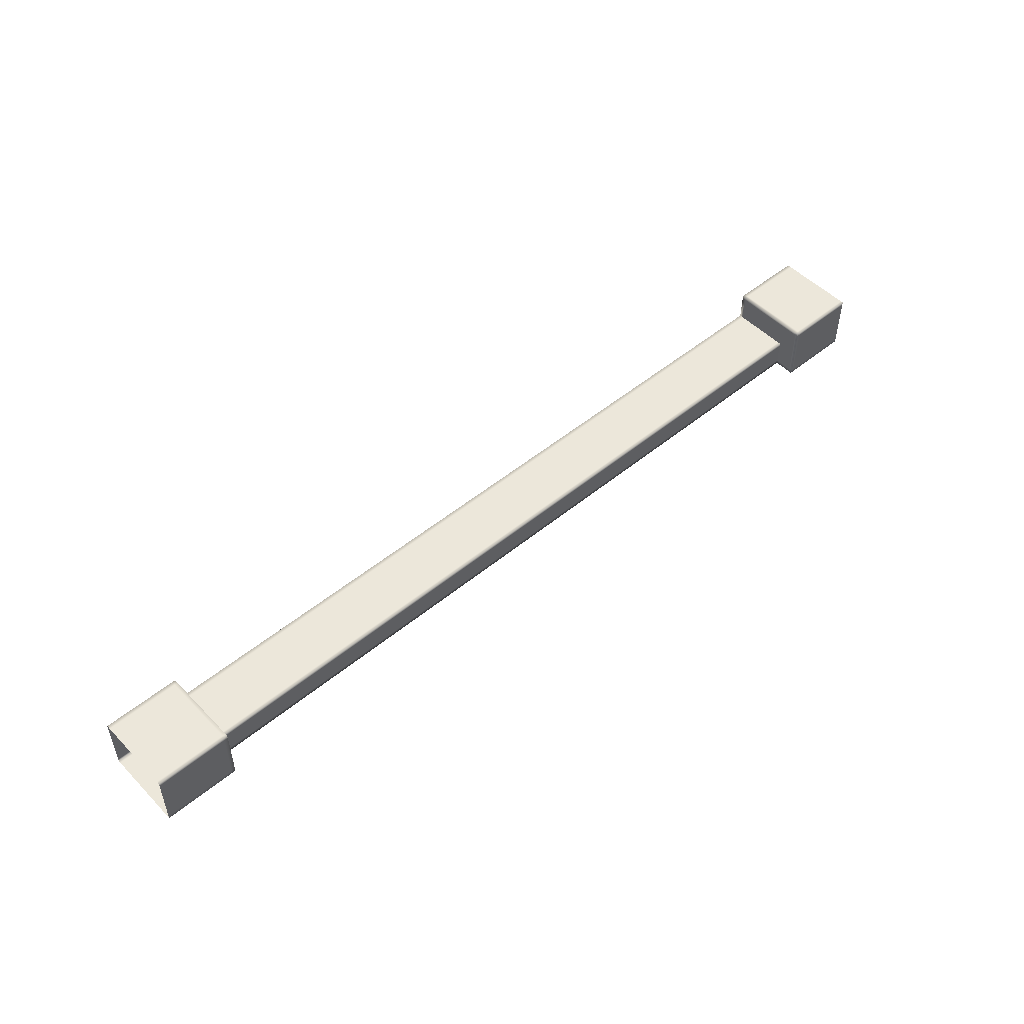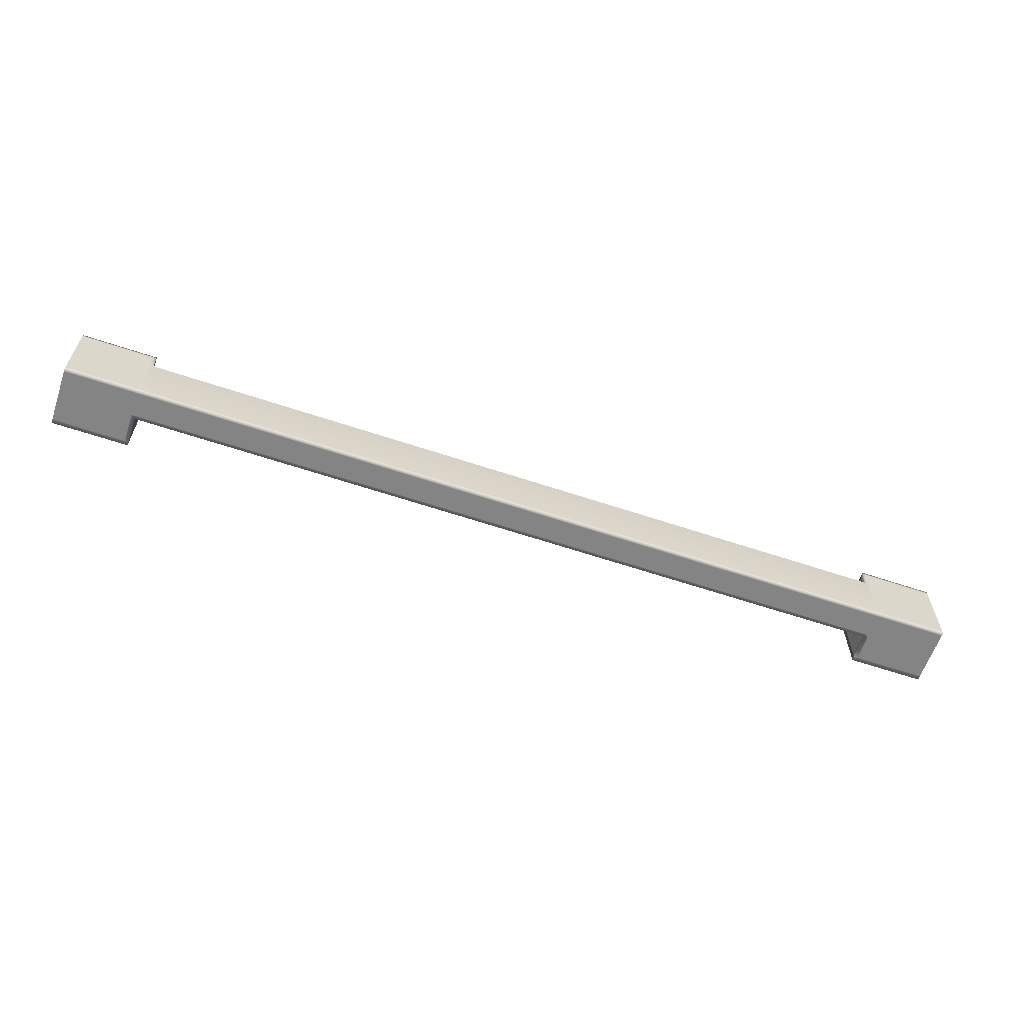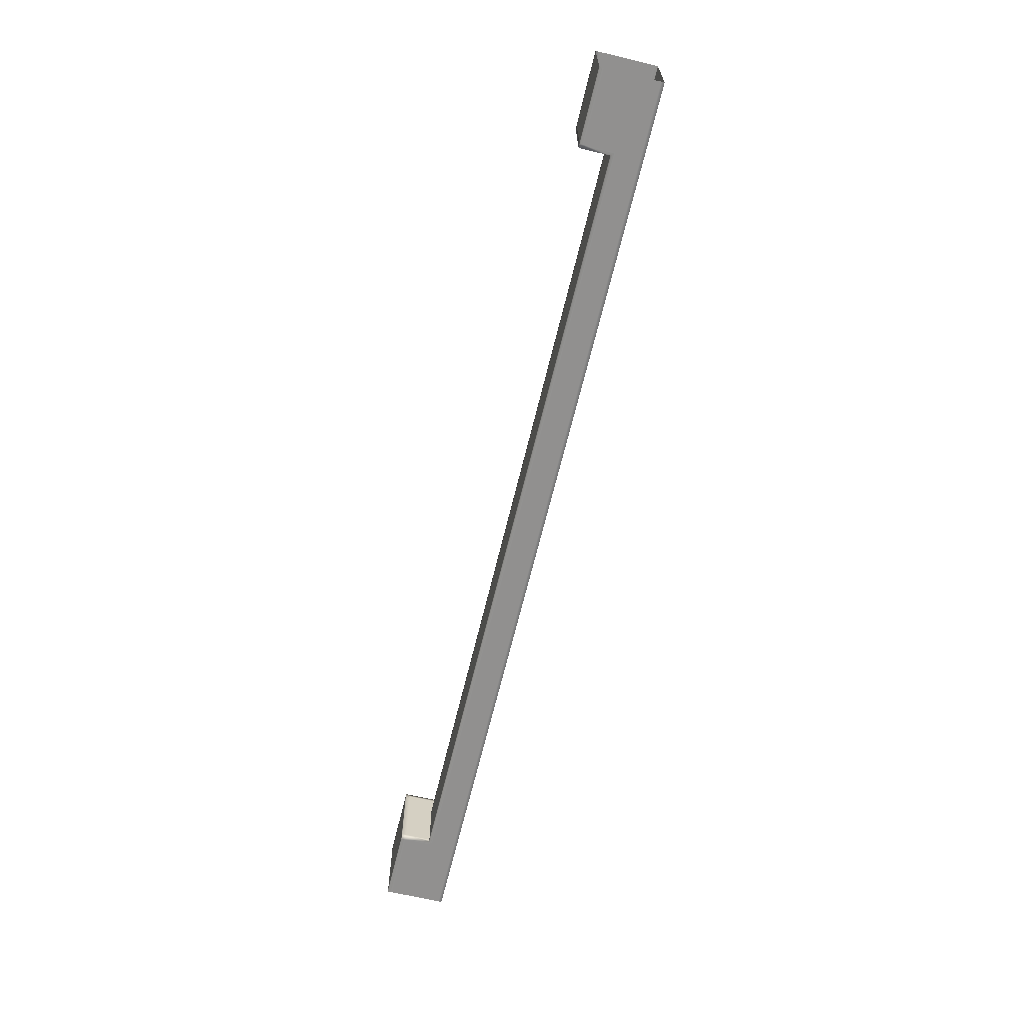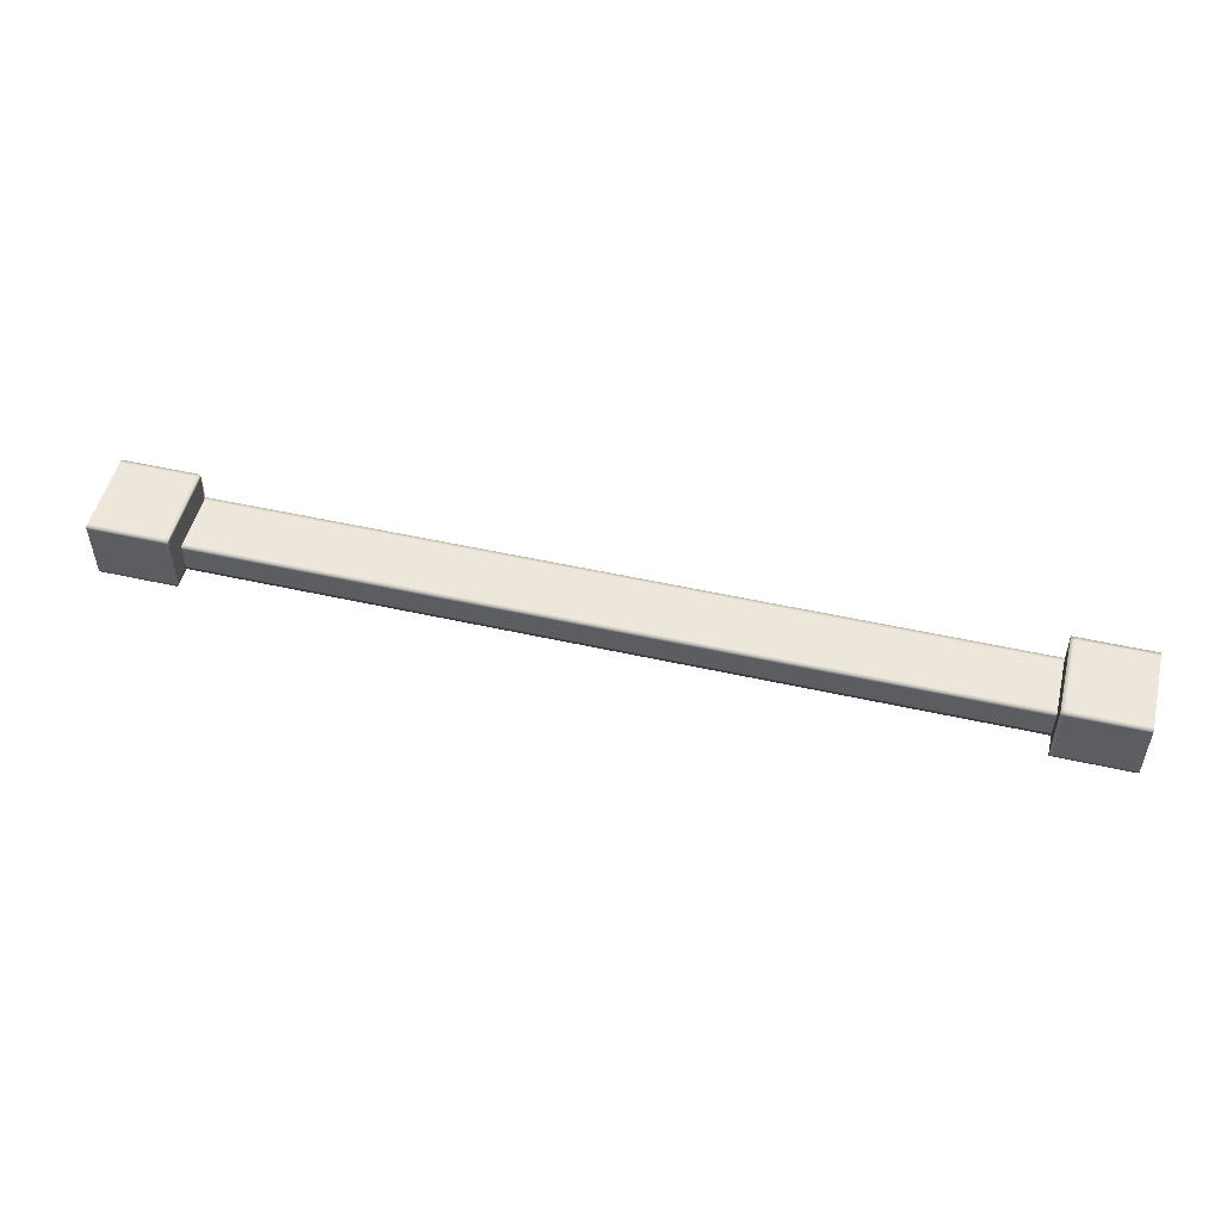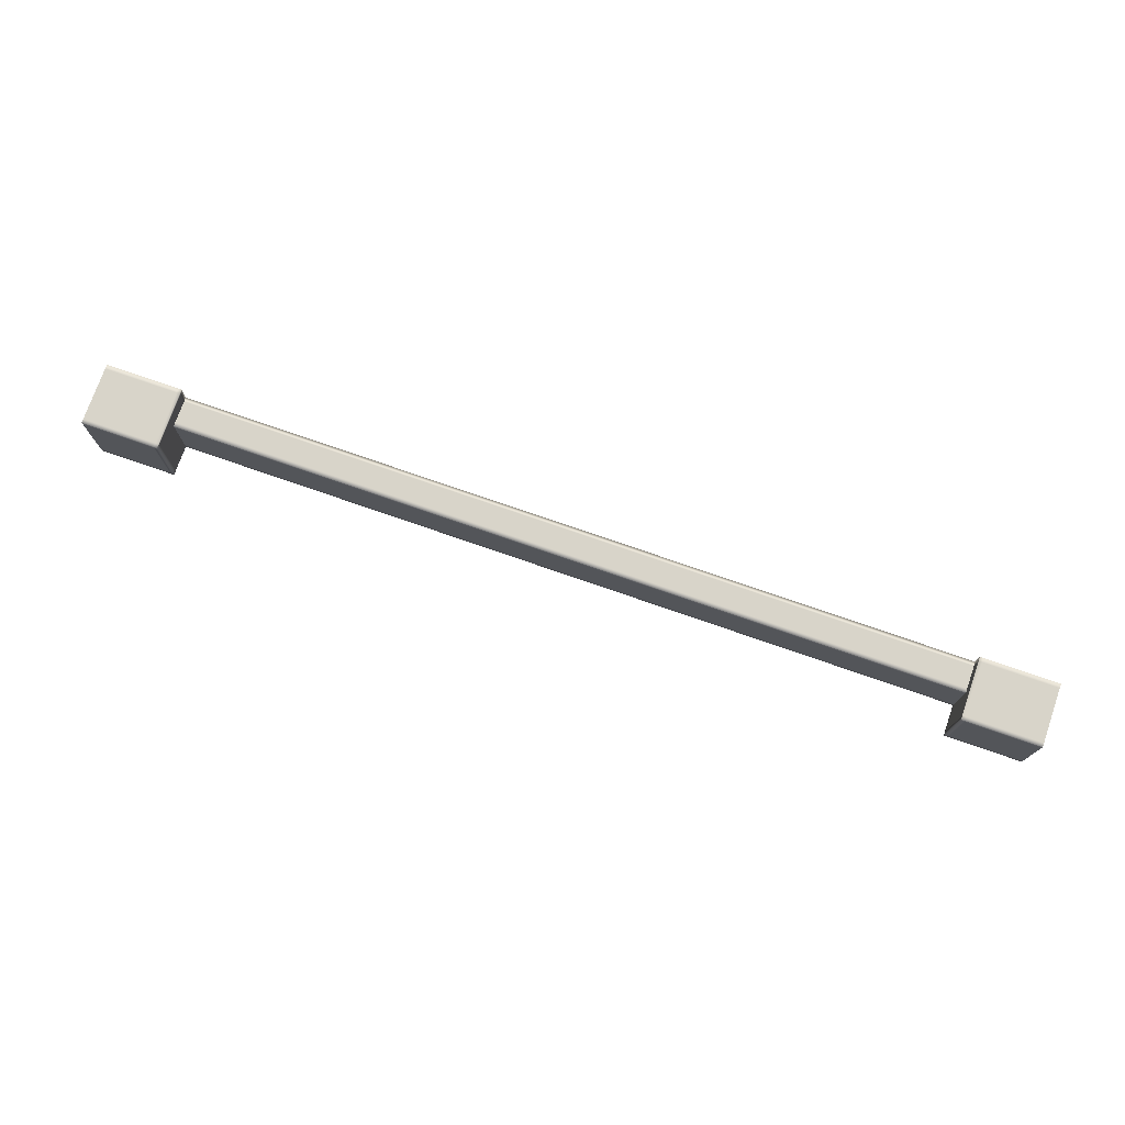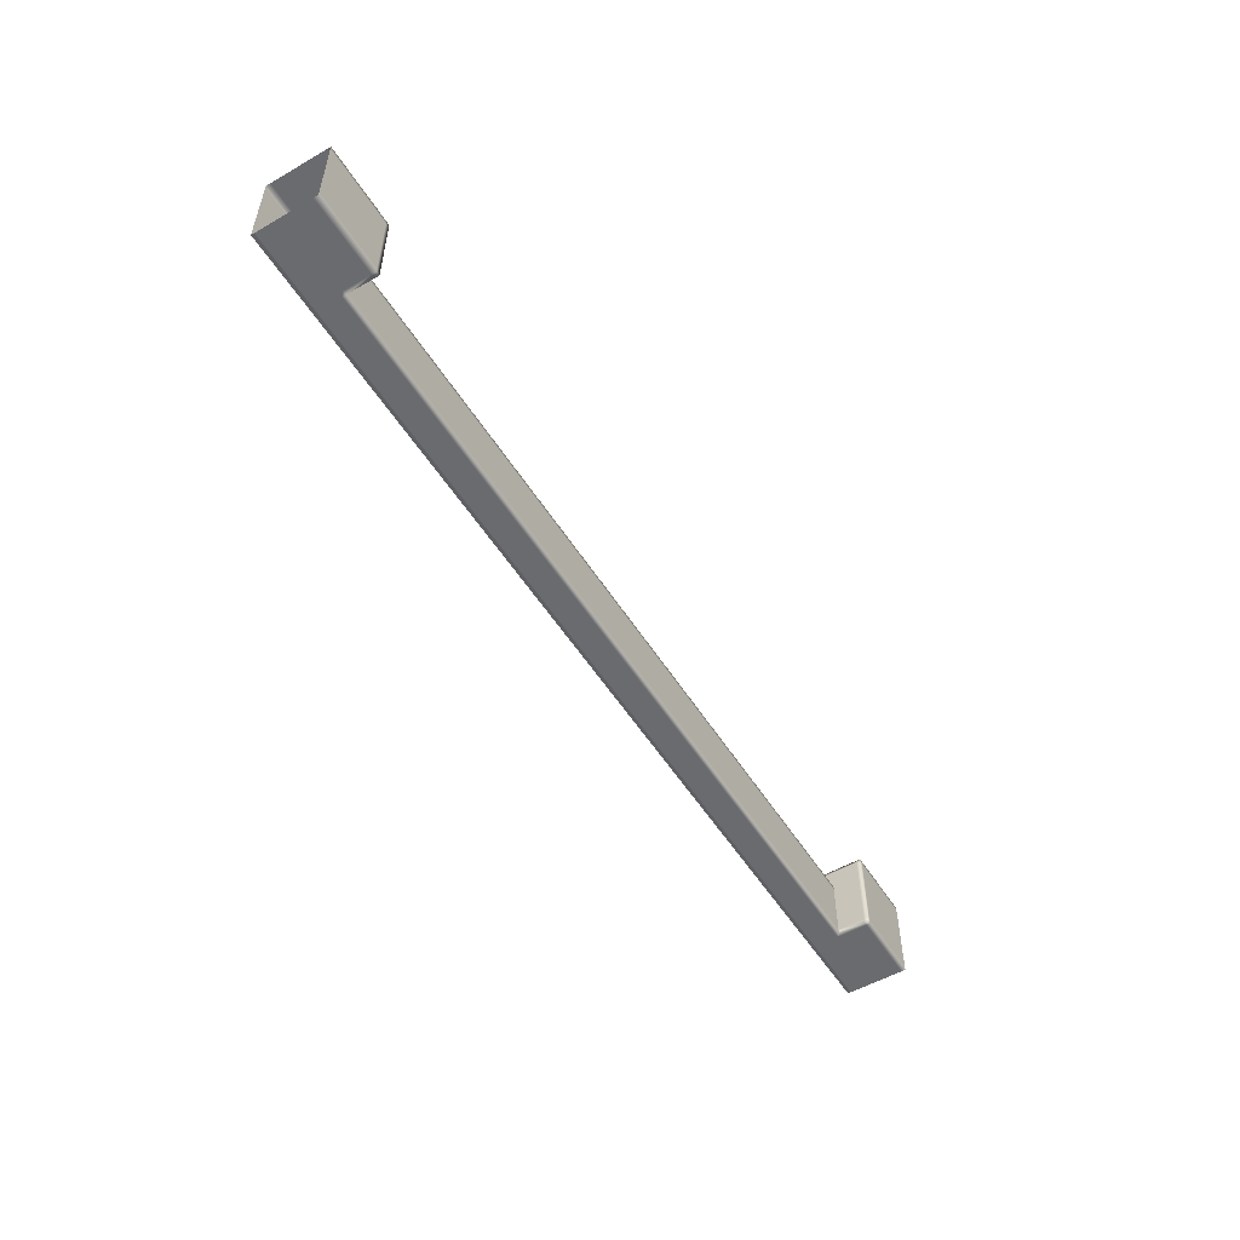
<metadata>
{"format":"obj","ext":"obj","renderer":"f3d","projection":"perspective","resolution":1024,"background":"white","views":[{"elev":50.4,"azim":-42.1,"up":"+Y"},{"elev":-61.4,"azim":-18.9,"up":"+Z"},{"elev":-65.7,"azim":-103.5,"up":"+Z"},{"elev":51.2,"azim":13.7,"up":"+Y"},{"elev":75.1,"azim":-160.8,"up":"+Z"},{"elev":-53.3,"azim":121.5,"up":"+Z"}]}
</metadata>
<code>
g default
v 800 0 3.436
v 734.9 0 3.436
v 800 52.47 3.436
v 734.9 52.47 3.436
v 800 52.47 -67.65
v 734.9 52.47 -67.65
v 800 0 -67.65
v 734.9 0 -67.65
v 734.9 26.24 -67.65
v 800 24.71 -67.65
v 734.9 26.24 -14.99
v 734.9 0 -14.99
v 800 0 -14.99
v 1.5e-05 0 3.436
v 65.15 0 3.436
v 1.5e-05 52.47 3.436
v 65.15 52.47 3.436
v 1.5e-05 52.47 -67.65
v 65.15 52.47 -67.65
v 1.5e-05 0 -67.65
v 65.15 0 -67.65
v 65.15 26.24 -67.65
v 1.5e-05 24.71 -67.65
v 65.15 26.24 -14.99
v 65.15 0 -14.99
v 1.5e-05 0 -14.99
v 800 48.89 3.436
v 734.9 48.89 3.436
v 734.9 22.66 -14.99
v 65.15 22.66 -14.99
v 65.15 48.89 3.436
v 1.5e-05 48.89 3.436
v 800 52.47 0.08182
v 734.9 52.47 0.08182
v 734.9 26.24 -18.35
v 65.15 26.24 -18.35
v 65.15 52.47 0.08182
v 1.5e-05 52.47 0.08182
v 61.69 26.24 -67.65
v 61.69 52.47 -67.65
v 61.69 52.47 0.08182
v 61.69 52.47 3.436
v 61.69 48.89 3.436
v 61.69 0 3.436
v 61.69 0 -14.99
v 61.69 0 -67.65
v 800 3.661 3.436
v 734.9 3.661 3.436
v 734.9 3.661 -14.99
v 65.15 3.661 -14.99
v 65.15 3.661 3.436
v 61.69 3.661 3.436
v 1.5e-05 3.661 3.436
v 738.1 48.89 3.436
v 738.1 3.661 3.436
v 738.1 0 3.436
v 738.1 0 -14.99
v 738.1 0 -67.65
v 738.1 26.24 -67.65
v 738.1 52.47 -67.65
v 738.1 52.47 0.08182
v 738.1 52.47 3.436
v 800 52.47 -63.86
v 738.1 52.47 -63.86
v 734.9 52.47 -63.86
v 734.9 26.24 -63.86
v 65.15 26.24 -63.86
v 65.15 52.47 -63.86
v 61.69 52.47 -63.86
v 1.5e-05 52.47 -63.86
v 738.1 23.18 -67.65
v 734.9 23.18 -67.65
v 65.15 23.18 -67.65
v 61.69 23.18 -67.65
v 800 2.849 -67.65
v 738.1 2.849 -67.65
v 734.9 2.849 -67.65
v 65.15 2.849 -67.65
v 61.69 2.849 -67.65
v 1.5e-05 2.849 -67.65
v 800 0 -64.49
v 738.1 0 -64.49
v 734.9 0 -64.49
v 65.15 0 -64.49
v 61.69 0 -64.49
v 1.5e-05 0 -64.49
v 1.5e-05 0 1.071
v 61.69 0 1.071
v 65.15 0 1.071
v 65.15 3.661 1.071
v 65.15 45.53 1.071
v 65.15 49.11 1.071
v 65.15 49.11 -2.283
v 65.15 49.11 -63.86
v 65.15 49.11 -67.65
v 61.69 49.11 -67.65
v 1.5e-05 48.91 -67.65
v 800 0 0.6526
v 738.1 0 0.6526
v 734.9 0 0.6526
v 734.9 3.661 0.6526
v 734.9 44.93 0.6526
v 734.9 48.51 0.6526
v 734.9 48.51 -2.701
v 734.9 48.51 -63.86
v 734.9 48.51 -67.65
v 738.1 48.51 -67.65
v 800 48.28 -67.65
g BuildingA_Ledge_Long_LOD0 BuildingA_Ledge_Long
f 3 33 61 62
f 59 107 108 10
f 7 81 82 58
f 103 104 35 11
f 1 47 55 56
f 10 71 59
f 100 101 49 12
f 13 98 99 57
f 42 17 37 41
f 95 96 40 19
f 46 21 84 85
f 92 93 37 17
f 44 15 51 52
f 74 39 22 73
f 89 90 51 15
f 88 89 15 44
f 12 49 50 25
f 11 35 36 24
f 9 72 73 22
f 8 83 84 21
f 27 3 62 54
f 102 103 11 29
f 30 29 11 24
f 91 92 17 31
f 43 31 17 42
f 33 63 64 61
f 35 104 105 66
f 36 35 66 67
f 37 93 94 68
f 41 37 68 69
f 96 97 18 40
f 38 41 69 70
f 16 42 41 38
f 32 43 42 16
f 14 44 52 53
f 14 87 88 44
f 20 46 85 86
f 23 39 74
f 47 27 54 55
f 101 102 29 49
f 50 49 29 30
f 90 91 31 51
f 52 51 31 43
f 53 52 43 32
f 55 54 28 48
f 56 55 48 2
f 99 100 12 57
f 58 82 83 8
f 59 71 72 9
f 9 106 107 59
f 61 64 65 34
f 62 61 34 4
f 54 62 4 28
f 63 5 60 64
f 65 64 60 6
f 105 106 9 66
f 67 66 9 22
f 94 95 19 68
f 69 68 19 40
f 70 69 40 18
f 10 75 76 71
f 72 71 76 77
f 73 72 77 78
f 79 74 73 78
f 23 74 79 80
f 75 7 58 76
f 77 76 58 8
f 78 77 8 21
f 46 79 78 21
f 80 79 46 20
f 81 13 57 82
f 83 82 57 12
f 84 83 12 25
f 85 84 25 45
f 86 85 45 26
f 87 26 45 88
f 45 25 89 88
f 25 50 90 89
f 50 30 91 90
f 30 24 92 91
f 24 36 93 92
f 94 93 36 67
f 67 22 95 94
f 22 39 96 95
f 39 23 97 96
f 99 98 1 56
f 56 2 100 99
f 2 48 101 100
f 48 28 102 101
f 28 4 103 102
f 4 34 104 103
f 105 104 34 65
f 65 6 106 105
f 107 106 6 60
f 108 107 60 5

</code>
